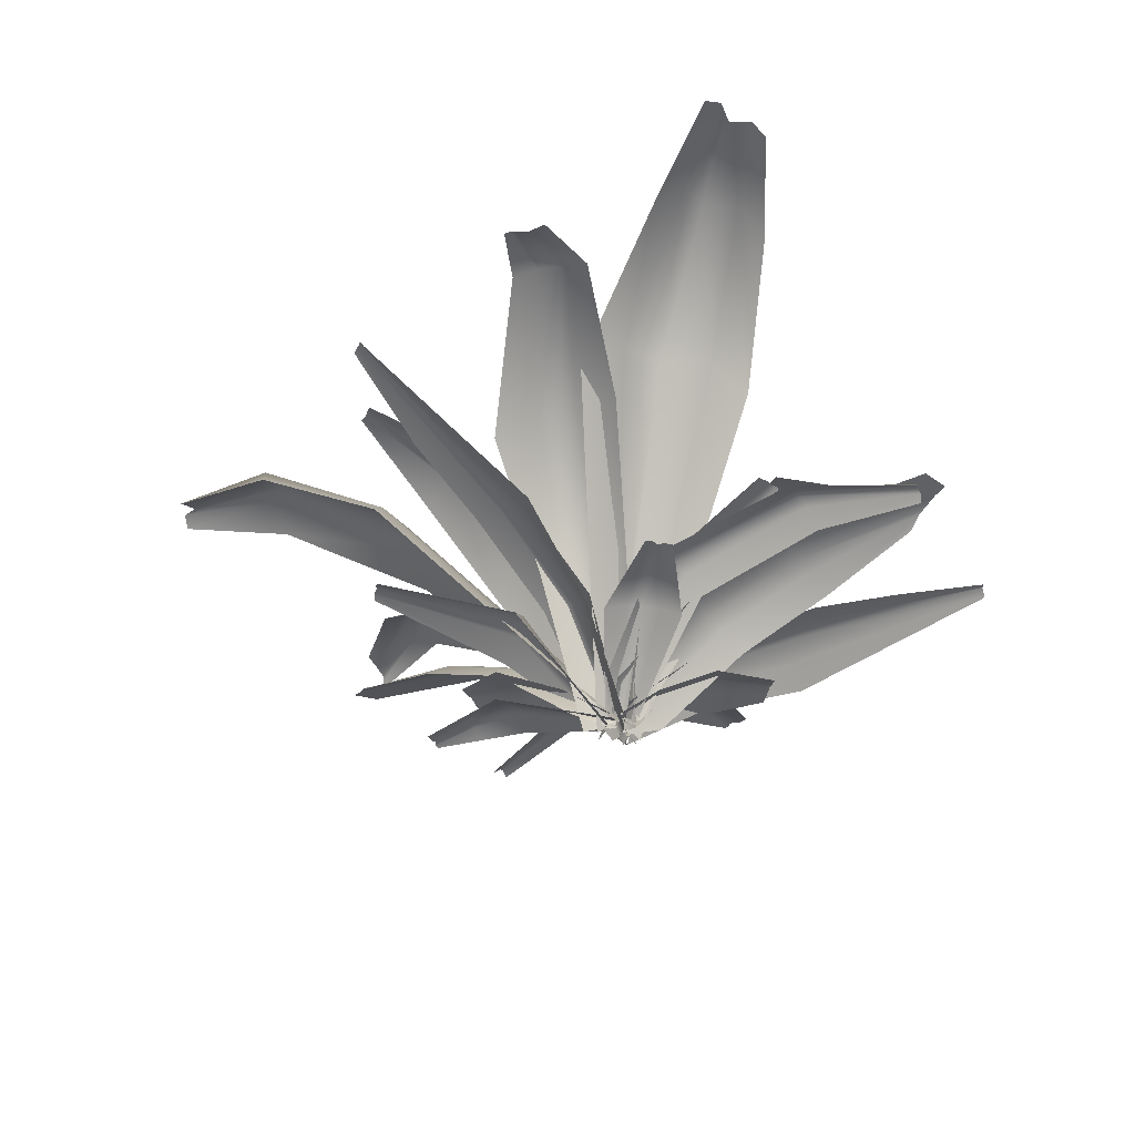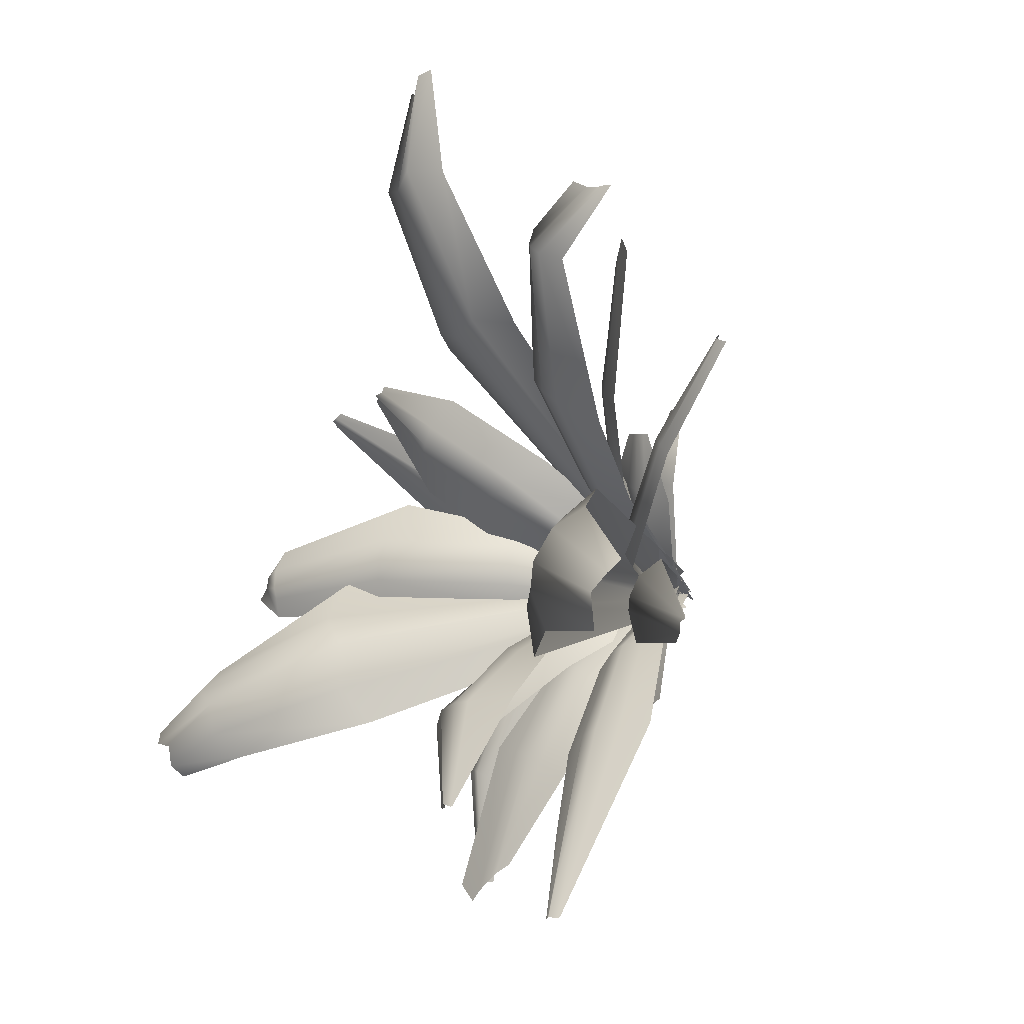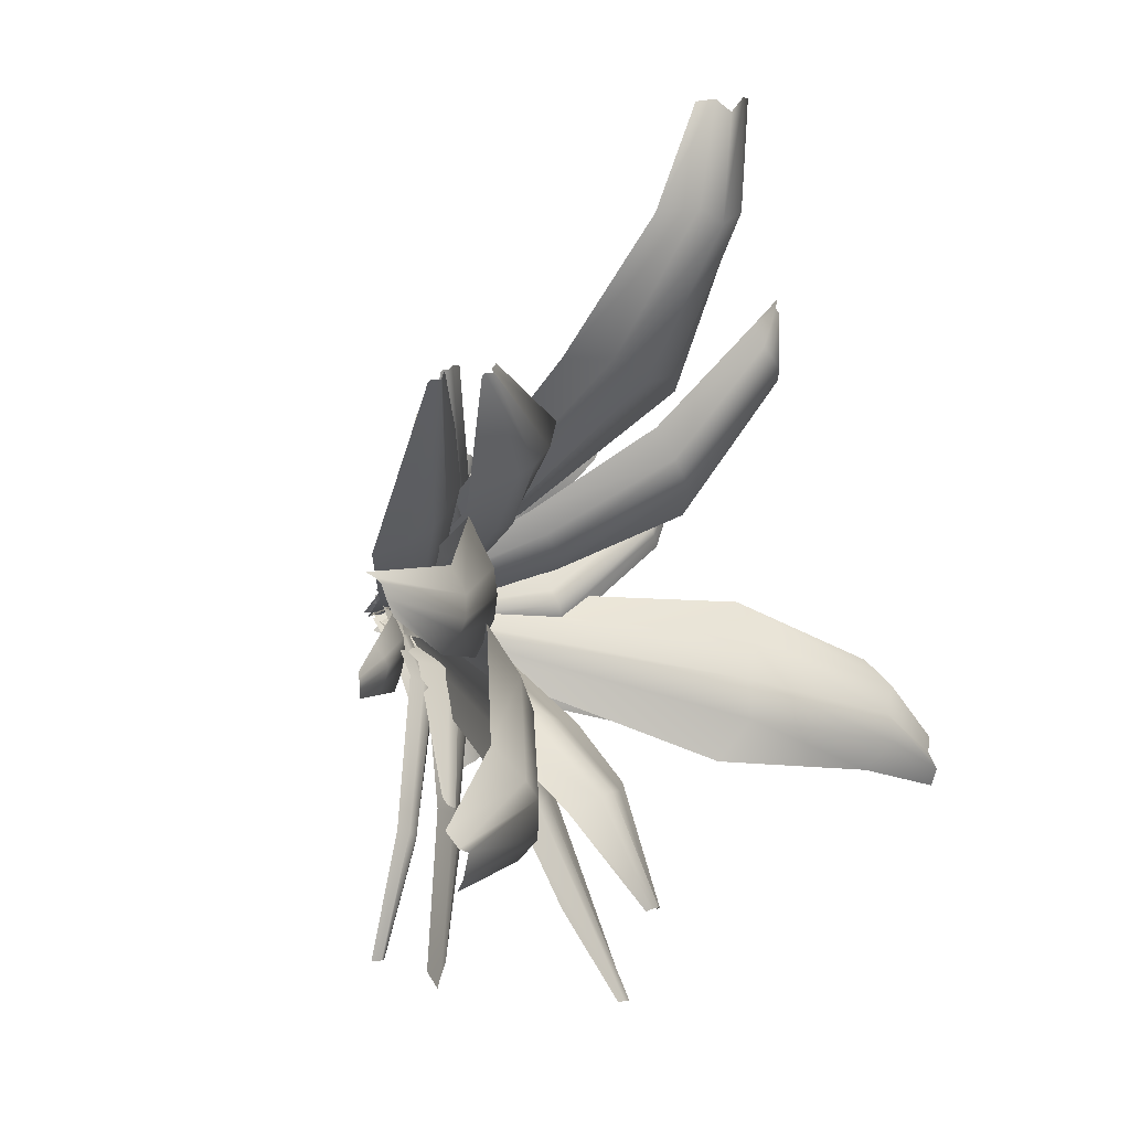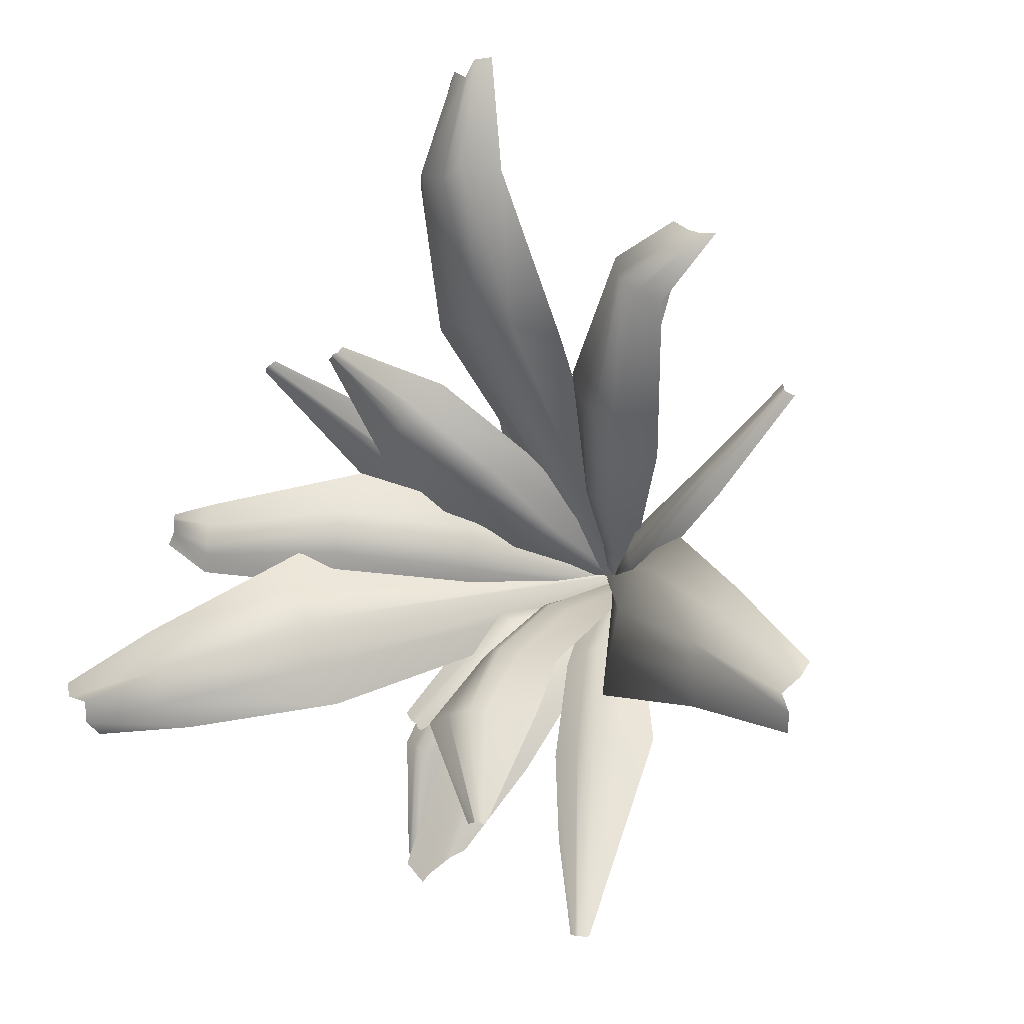
<metadata>
{"format":"obj","ext":"obj","renderer":"f3d","projection":"perspective","resolution":1024,"background":"white","views":[{"elev":-35.2,"azim":95.3,"up":"+Y"},{"elev":-17.7,"azim":-118.4,"up":"+Z"},{"elev":4.1,"azim":126.5,"up":"+Z"},{"elev":-8.0,"azim":-141.2,"up":"+Z"}]}
</metadata>
<code>
g default
v 0.8634 -3.955 8.845
v 1.667 -3.819 -4.589
v 48.73 64.81 -3.836
v 81.05 81.51 0.5368
v 96.34 81.07 9.565
v 99.34 76.07 19
v 43.24 58.53 27.55
v 77.98 81.39 19.38
v 24.8 34.38 -4.219
v 22.13 31.97 18.23
v 0.06454 -2.714 0.1192
v 20.76 38.2 6.954
v 43.58 67.05 10.07
v 77.12 84.84 7.969
v 97.26 78.49 16.6
v 0.479 -2.905 2.884
v 20.67 37.43 12.56
v 43.09 65.66 16.2
v 76.85 84.64 13.23
v 98.22 77.69 17.79
v 0.4422 -3.784 -2.632
v 21.63 37.69 1.433
v 44.74 67.03 4.683
v 77.82 83.76 5.007
v 96.43 79.13 13.33
v 0.4289 -2.64 -4.792
v 3.928 -2.366 -2.168
v 5.602 28.05 -24.46
v 31.54 46.05 -43.55
v 37.29 45.75 -38.65
v 23.42 27.12 -9.291
v 1.895 -2.06 -3.392
v 12.14 30.54 -13.25
v 33.22 46.41 -41.8
v 3.101 -2.329 -3.363
v 15.43 30.03 -11.34
v 35.44 45.96 -40.81
v 1.253 -2.546 -4.775
v 8.027 30.36 -17.68
v 32.64 46.05 -43.23
v 54.15 72.33 4.598
v 109.8 105.5 -30.51
v 100.8 101.2 -44.66
v 41.11 69.98 -37.17
v -2.545 -5.144 -5.31
v 1.649 -5.008 5.31
v 72.28 94.5 -43.41
v 85.06 97.6 -16.81
v 102.5 105.5 -35.97
v 76.22 103.3 -28.61
v 45.18 78.4 -14.92
v -3.269 -2.882 1.641
v 107.4 106.9 -34.32
v 82.07 104.4 -23.97
v 51.09 79.38 -6.639
v 0.5204 -2.435 2.453
v 102.8 104.4 -41.52
v 75.57 102.5 -37.51
v 44.45 77.85 -27.9
v -1.614 -2.841 -2.952
v -46.56 67.51 -38.22
v -115.4 90.77 -50.73
v -118 85.33 -34.52
v -65.61 60.52 0.626
v -1.038 -5.595 5.362
v 3.255 -4.35 -5.146
v -95.85 81.27 -15.72
v -87.14 86.92 -43.52
v -113.9 90.64 -41.69
v -89.86 91.66 -28.69
v -54.54 71.56 -17.76
v 3.897 -2.346 0.9978
v -116.5 91.88 -46.27
v -91 92.95 -36.05
v -53.2 73.18 -27.77
v 1.694 -2.109 -2.214
v -117.8 88.78 -38.03
v -95.38 89.74 -21.91
v -62.84 69.29 -8.016
v -0.4384 -3.075 3.12
v 6.206 -1.734 -1.767
v 4.466 10.12 -25.63
v -6.206 -1.738 1.767
v -8.974 14.78 -40.09
v -19.04 14.56 -36.89
v -21.09 13.35 -23.23
v 5.53 4.489 -10.94
v -12.48 5.893 -7.93
v -2.536 -0.9551 0.722
v -4.139 7.761 -9.322
v -7.413 14.14 -24.52
v -13.27 15.47 -38.73
v -4.045 -1.527 1.152
v -7.688 7.466 -8.729
v -11.83 14.13 -24.1
v -16.08 14.84 -37.83
v -0.2174 -1.542 0.06191
v -1.66 6.98 -9.736
v -3.686 13.08 -24.87
v -10.99 14.93 -39.45
v 2.21 -3.103 3.23
v -3.792 -0.1877 -2.079
v 3.754 -0.4058 11.46
v -18.03 28.17 52.14
v -36.38 36.52 71.17
v -48.37 41.88 77.86
v -52.28 42.66 72.16
v -35.26 37.03 37.9
v -9.873 6.003 -1.01
v -20.07 24.89 17.74
v -4.895 17.81 31.74
v 0.1099 -1.237 -0.1026
v -2.096 5.197 3.313
v -12.27 24.1 22.13
v -24.58 34.45 44.07
v -41.78 39.76 73.77
v -1.456 -0.9361 -0.9154
v -5.079 6.147 1.17
v -15.6 25.2 19.65
v -28.35 35.92 41.5
v -45.53 40.99 75.77
v 1.435 -2.159 1.352
v 0.7655 3.579 6.227
v -8.771 22.19 25.65
v -21.4 32.53 46.96
v -40.03 38.71 72.52
v -7.326 -4.397 -4.648
v 3.185 -3.785 3.735
v -30.96 58.99 46.38
v -54.53 71.72 71.37
v -70.55 69.18 78.63
v -79.46 63.47 75.32
v -52.88 52.05 23.44
v -68.18 71.16 58.04
v -14.04 31.5 25
v -30.64 28.46 9.761
v 0.1358 -2.706 -0.2016
v -21.26 35.28 15.55
v -39.63 61.21 34.35
v -58.71 75.16 64.13
v -76.56 66.22 75.16
v -2.34 -3.06 -1.465
v -25.72 34.29 12.2
v -44.22 59.62 30.33
v -62.83 74.77 60.87
v -78.01 65.27 75.2
v 2.277 -3.696 1.614
v -17.19 34.91 19.4
v -35.88 61.28 38.39
v -56.58 74.14 66.33
v -73.48 67.08 76.41
v -7.201 -3.476 -1.749
v 6.746 0.5646 -2.952
v -32.25 25.78 -47.21
v -29.76 51.11 -97.99
v -24.58 52.17 -97.99
v -6.685 35.27 -51.53
v -13.58 42.79 -73.7
v -0.4078 21.68 -25.84
v -19.48 13.29 -21.29
v -2.215 -0.1778 -2.229
v -10.57 20.5 -21.15
v -18.67 34.09 -47.22
v -27.84 53.31 -97.99
v -4.718 -2.337 -2.439
v -15.01 17.11 -20.51
v -24.67 30.43 -46.62
v -29.23 51.59 -98.42
v 0.1608 -0.284 -2.432
v -6.768 21.38 -22.05
v -13.84 35.09 -48.03
v -26.46 52.8 -97.99
v 20.13 16.92 -17.69
v 41.13 23.85 -16.87
v 42.35 24.65 -10.19
v 22.84 18.57 1.639
v 1.272 -1.573 3.375
v -0.2605 -2.591 -4.032
v -0.48 -1.299 -0.9184
v 20.1 20.26 -7.854
v 41.18 24.08 -13.13
v 30.24 20.25 -17.3
v 30.42 23.74 -10.31
v 33.17 21.79 -4.622
v 0.01675 -2.364 -2.382
v 20.29 19.44 -12.21
v 30.38 22.73 -13.37
v 41.49 24.13 -14.55
v 0.008729 -1.651 1.384
v 20.68 20.37 -4.153
v 31.68 23.38 -7.96
v 42.05 24.45 -11.84
v 0.4092 -3.236 3.723
v -1.555 -1.19 -3.723
v -26.4 24.68 9.792
v -77.92 31.58 42.09
v -82.25 32.68 38.44
v -62.12 37.76 14.35
v -31.11 29.58 -6.137
v -8.186 5.714 -8.014
v -9.548 7.132 5.977
v -56.32 31.72 25.94
v -0.2257 -0.7042 0.01807
v -7.98 10.18 -1.405
v -28.05 31.07 1.097
v -58.56 38.74 19.54
v -79.87 33.98 40.01
v -0.01381 -2.1 2.3
v -8.479 9.523 1.063
v -27.4 29.23 4.641
v -57.73 36.7 22.15
v -79.34 33.17 41.08
v -0.9308 -1.537 -1.693
v -8.11 8.747 -3.249
v -29.28 30.8 -2.243
v -59.87 38.53 17.37
v -80.81 34.31 39.32
v -15.41 45.95 -26.72
v 2.488 -5.269 -0.8865
v -18.28 57.87 -40.9
v 11.49 18.74 -10.51
v 14.95 39.23 -23.88
v 13.26 63.94 -43.21
v -7.365 72.64 -69.76
v -13.22 72.59 -69.77
v -15.99 25.16 -13.21
v -4.43 -5.327 -0.8938
v -1.428 -3.884 0.5886
v 0.3651 28.42 -9.38
v 1.223 49.33 -22.94
v -1.886 66.53 -40.37
v -10.72 74.03 -69.03
v -0.004623 -5.29 -0.1878
v 4.308 25.95 -9.169
v 6.286 46.66 -23
v 4.035 67.27 -41.23
v -9.457 72.63 -69.42
v -3.374 -5.318 -0.8927
v -5.454 28.22 -11.38
v -4.605 49.07 -24.91
v -6.94 65.16 -40.77
v -12.01 72.6 -69.76
v -3.993 -3.713 0.6172
v -2.138 -3.185 -3.318
v -31.21 20.87 -2.54
v -58.19 31.26 -25.46
v -54.4 31.54 -32
v -19.47 21.73 -22.78
v -3.044 -2.972 -1.113
v -22.22 25.25 -11.17
v -56.9 31.84 -27.46
v -3.15 -3.346 -2.287
v -20.81 24.87 -14.72
v -56.21 31.42 -29.79
v -4.137 -3.7 -0.1995
v -25.72 24.45 -6.307
v -58.08 31.22 -26.6
v -31.14 64.42 55.37
v -27.31 87.81 125.2
v -10.51 84.04 123.4
v 11.85 61.69 63.42
v 5.979 -5.019 -0.4488
v -5.36 -4.903 -1.799
v 2.074 81.38 97.02
v -27.46 84.08 96.02
v -19.01 88.54 121.3
v -12.99 90.31 94.73
v -9.821 70.63 57.67
v 0.1636 -2.32 -4.034
v -22.84 89.38 125.1
v -19.88 90.9 97.79
v -19.93 71.23 59.04
v -2.359 -2.352 -1.059
v -14.29 87.13 124.1
v -4.838 89.19 98.25
v 1.952 69.5 63.09
v 3.418 -2.744 -0.42
v -6.097 -1.734 -2.112
v -18.36 10.12 18.44
v 6.097 -1.738 2.112
v -15.64 14.78 37.99
v -5.561 14.56 41.14
v 3.954 13.35 31.13
v -10.8 4.489 5.787
v 5.674 5.893 13.65
v 2.491 -0.9551 0.8628
v -1.956 7.761 10.01
v -7.99 14.14 24.34
v -11.34 15.47 39.33
v 3.974 -1.527 1.376
v 1.291 7.466 11.56
v -4.13 14.13 26.53
v -8.524 14.84 40.22
v 0.2136 -1.542 0.07398
v -4.224 6.98 8.927
v -11.24 13.08 22.49
v -13.62 14.93 38.62
v -2.384 -3.236 -2.888
v 3.343 -1.19 2.259
v 16.7 24.68 -22.67
v 42.06 31.58 -77.94
v 47.67 32.68 -77.26
v 44.06 37.76 -46.08
v 29.38 29.58 -11.94
v 11.24 5.714 2.209
v 4.704 7.132 -10.24
v 32.86 31.72 -52.58
v 0.1788 -0.7042 -0.1389
v 7.443 10.18 -3.203
v 22.85 31.07 -16.3
v 38.25 38.74 -48.46
v 44.83 33.98 -77.27
v -1.25 -2.1 -1.931
v 6.506 9.523 -5.54
v 20.36 29.23 -18.91
v 36.12 36.7 -50.19
v 43.8 33.17 -77.87
v 1.707 -1.537 0.9046
v 8.563 8.747 -1.733
v 25.71 30.8 -14.19
v 40.52 38.53 -47.36
v 45.99 34.31 -77.21
v 28.34 43.62 18.89
v -1.944 -5.324 1.618
v 38.26 54.34 30.64
v -4.12 17.82 16.1
v 0.2335 37.15 30.86
v 12.15 60.2 48.56
v 43.47 66.72 62.1
v 48.57 66.67 59.23
v 21.4 24 5.4
v 4.083 -5.382 -1.778
v 0.8001 -3.823 -1.488
v 5.409 27.56 10.34
v 12.13 47.29 24.01
v 24.06 63.02 38.84
v 46.09 68.16 59.91
v -0.1155 -5.287 -0.2148
v 1.773 25.11 11.92
v 7.65 44.63 26.37
v 19.36 63.69 42.55
v 45.12 66.73 60.78
v 3.163 -5.373 -1.259
v 11.45 27.2 9.203
v 18.17 46.88 22.85
v 28.61 61.62 36.61
v 47.52 66.68 59.82
v -2.723 -3.103 -2.811
v 4.088 -0.1877 1.411
v -5.632 -0.4058 -10.67
v 8.989 28.17 -54.43
v 23.86 36.52 -76.28
v 34.55 41.88 -84.9
v 39.37 42.66 -79.94
v 28.36 37.03 -43.3
v 9.902 6.003 -0.6686
v 16.79 24.89 -20.87
v -0.5245 17.81 -32.11
v -0.09103 -1.237 0.1196
v 1.508 5.197 -3.619
v 8.363 24.1 -23.88
v 16.8 34.45 -47.58
v 28.75 39.76 -79.76
v 1.59 -0.9361 0.6568
v 4.809 6.147 -2.009
v 12.06 25.2 -21.99
v 20.95 35.92 -45.68
v 32.11 40.99 -82.36
v -1.642 -2.159 -1.091
v -1.804 3.579 -6.009
v 4.322 22.19 -26.76
v 13.18 32.53 -49.89
v 27.24 38.71 -78.23
v 7.393 -2.999 -1.828
v -4.243 1.041 5.955
v 49.01 34.65 18.19
v 70.5 69.15 57.86
v 66 70.14 60.45
v 28.55 44.51 33.89
v 45.09 56.19 47.52
v 11.38 26.2 17.94
v 26.1 17.31 5.32
v 3.054 0.2742 0.7074
v 17.68 24.27 8.812
v 36.6 42.66 24.11
v 68.63 71.29 58.54
v 5.522 -1.778 -0.1111
v 21.49 20.86 6.448
v 41.77 39.02 21
v 70.22 69.7 58.42
v 1.159 0.1823 2.155
v 14.84 25.26 11.45
v 32.81 43.74 27.2
v 67.52 70.77 59.35
v 3.918 5.075 31.04
v -7.131 1.717 49.91
v -13.71 2.17 48.08
v -14.63 6.187 24.84
v -3.255 -1.825 -1.246
v 4.135 -2.368 0.5822
v 1.249 -0.978 -0.4937
v -5.352 8.509 27.84
v -10.5 2.067 48.31
v -1.398 3.46 40.12
v -8.27 6.791 38.48
v -14.14 4.06 37.15
v 2.516 -2.218 0.125
v -1.439 7.497 29.67
v -5.369 5.775 39.45
v -9.391 1.904 49.23
v -0.935 -1.409 -1.335
v -8.894 8.506 26.62
v -10.83 6.004 38.22
v -12.08 2.058 48.54
v 3.397 -3.566 2.42
v -0.7533 -3.277 3.797
v 18.56 21.59 24.61
v 20.03 31.64 60.08
v 12.69 31.5 61.84
v -4.212 21.17 30.07
v 1.453 -2.935 2.935
v 5.887 25.31 24.1
v 17.67 32.09 60.52
v 0.6976 -3.36 3.817
v 2.374 24.72 25.53
v 15.53 31.53 61.63
v 2.905 -3.588 3.088
v 11.86 24.83 23.27
v 19.14 31.54 60.77
g fern21
f 9 22 23 3
f 4 24 25 5
f 3 23 24 4
f 21 22 9 2
f 16 17 12 11
f 13 12 17 18
f 14 13 18 19
f 15 14 19 20
f 1 10 17 16
f 18 17 10 7
f 19 18 7 8
f 20 19 8 6
f 11 12 22 21
f 23 22 12 13
f 24 23 13 14
f 25 24 14 15
f 28 39 40 29
f 38 39 28 26
f 35 36 33 32
f 34 33 36 37
f 27 31 36 35
f 37 36 31 30
f 32 33 39 38
f 40 39 33 34
f 55 56 46 41
f 54 48 42 53
f 55 41 48 54
f 58 50 49 57
f 59 51 50 58
f 59 60 52 51
f 50 54 53 49
f 51 55 54 50
f 51 52 56 55
f 47 58 57 43
f 44 59 58 47
f 44 45 60 59
f 75 76 66 61
f 74 68 62 73
f 75 61 68 74
f 78 70 69 77
f 79 71 70 78
f 79 80 72 71
f 70 74 73 69
f 71 75 74 70
f 71 72 76 75
f 67 78 77 63
f 64 79 78 67
f 64 65 80 79
f 94 95 86 88
f 95 96 85 86
f 93 94 88 83
f 97 98 90 89
f 98 99 91 90
f 99 100 92 91
f 89 90 94 93
f 90 91 95 94
f 91 92 96 95
f 87 98 97 81
f 82 99 98 87
f 82 84 100 99
f 122 123 103 101
f 103 123 124 111
f 104 125 126 105
f 111 124 125 104
f 117 118 113 112
f 114 113 118 119
f 115 114 119 120
f 116 115 120 121
f 102 109 118 117
f 119 118 109 110
f 120 119 110 108
f 121 120 108 107 106
f 112 113 123 122
f 124 123 113 114
f 125 124 114 115
f 126 125 115 116
f 135 148 149 129
f 130 150 151 131
f 129 149 150 130
f 147 148 135 128
f 142 143 138 137
f 139 138 143 144
f 140 139 144 145
f 141 140 145 146
f 127 136 143 142
f 144 143 136 133
f 145 144 133 134
f 146 145 134 132
f 137 138 148 147
f 149 148 138 139
f 150 149 139 140
f 151 150 140 141
f 154 167 168 155
f 165 166 160 152
f 160 166 167 154
f 169 170 162 161
f 163 162 170 171
f 164 163 171 172
f 161 162 166 165
f 167 166 162 163
f 168 167 163 164
f 153 159 170 169
f 171 170 159 157
f 172 171 157 158 156
f 182 187 188 174
f 173 178 185 186
f 180 179 189 190
f 181 183 191 192
f 173 186 187 182
f 190 191 183 180
f 186 185 179 180
f 187 186 180 183
f 188 187 183 181
f 190 189 177 176
f 184 191 190 176
f 192 191 184 175
f 208 209 201 193
f 195 210 211 202
f 201 209 210 195
f 202 211 212 196
f 213 214 204 203
f 205 204 214 215
f 206 205 215 216
f 207 206 216 217
f 203 204 209 208
f 210 209 204 205
f 211 210 205 206
f 212 211 206 207
f 194 200 214 213
f 215 214 200 199
f 216 215 199 198
f 217 216 198 197
f 220 241 242 225
f 218 240 241 220
f 226 239 240 218
f 238 239 226 227
f 233 234 229 228
f 230 229 234 235
f 231 230 235 236
f 232 231 236 237
f 219 221 234 233
f 235 234 221 222
f 236 235 222 223
f 237 236 223 224
f 228 229 239 238
f 240 239 229 230
f 241 240 230 231
f 242 241 231 232
f 245 256 257 246
f 255 256 245 243
f 252 253 250 249
f 251 250 253 254
f 244 248 253 252
f 254 253 248 247
f 249 250 256 255
f 257 256 250 251
f 272 273 263 258
f 271 265 259 270
f 272 258 265 271
f 275 267 266 274
f 276 268 267 275
f 276 277 269 268
f 267 271 270 266
f 268 272 271 267
f 268 269 273 272
f 264 275 274 260
f 261 276 275 264
f 261 262 277 276
f 291 292 283 285
f 292 293 282 283
f 290 291 285 280
f 294 295 287 286
f 295 296 288 287
f 296 297 289 288
f 286 287 291 290
f 287 288 292 291
f 288 289 293 292
f 284 295 294 278
f 279 296 295 284
f 279 281 297 296
f 313 314 306 298
f 300 315 316 307
f 306 314 315 300
f 307 316 317 301
f 318 319 309 308
f 310 309 319 320
f 311 310 320 321
f 312 311 321 322
f 308 309 314 313
f 315 314 309 310
f 316 315 310 311
f 317 316 311 312
f 299 305 319 318
f 320 319 305 304
f 321 320 304 303
f 322 321 303 302
f 325 346 347 330
f 323 345 346 325
f 331 344 345 323
f 343 344 331 332
f 338 339 334 333
f 335 334 339 340
f 336 335 340 341
f 337 336 341 342
f 324 326 339 338
f 340 339 326 327
f 341 340 327 328
f 342 341 328 329
f 333 334 344 343
f 345 344 334 335
f 346 345 335 336
f 347 346 336 337
f 369 370 350 348
f 350 370 371 358
f 351 372 373 352
f 358 371 372 351
f 364 365 360 359
f 361 360 365 366
f 362 361 366 367
f 363 362 367 368
f 349 356 365 364
f 366 365 356 357
f 367 366 357 355
f 368 367 355 354 353
f 359 360 370 369
f 371 370 360 361
f 372 371 361 362
f 373 372 362 363
f 376 389 390 377
f 387 388 382 374
f 382 388 389 376
f 391 392 384 383
f 385 384 392 393
f 386 385 393 394
f 383 384 388 387
f 389 388 384 385
f 390 389 385 386
f 375 381 392 391
f 393 392 381 379
f 394 393 379 380 378
f 404 409 410 396
f 395 400 407 408
f 402 401 411 412
f 403 405 413 414
f 395 408 409 404
f 412 413 405 402
f 408 407 401 402
f 409 408 402 405
f 410 409 405 403
f 412 411 399 398
f 406 413 412 398
f 414 413 406 397
f 417 428 429 418
f 427 428 417 415
f 424 425 422 421
f 423 422 425 426
f 416 420 425 424
f 426 425 420 419
f 421 422 428 427
f 429 428 422 423

</code>
